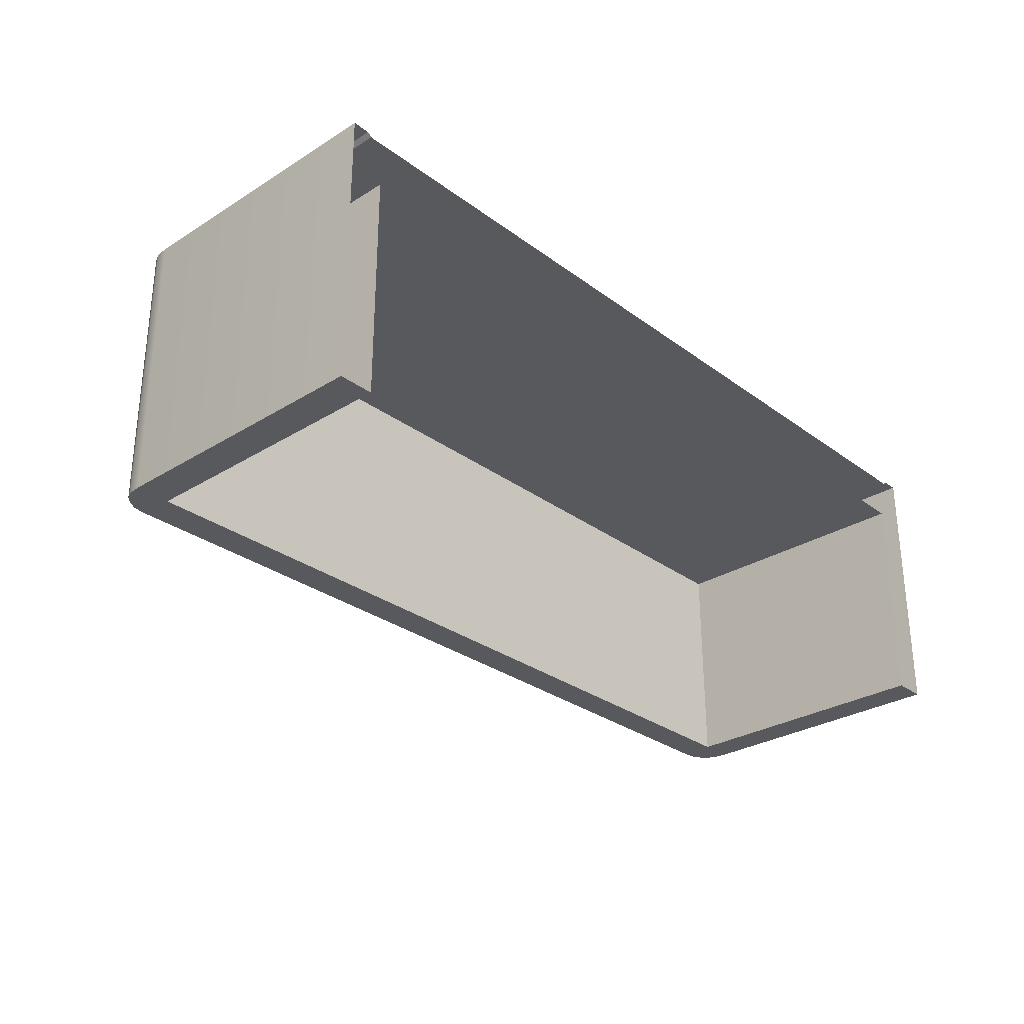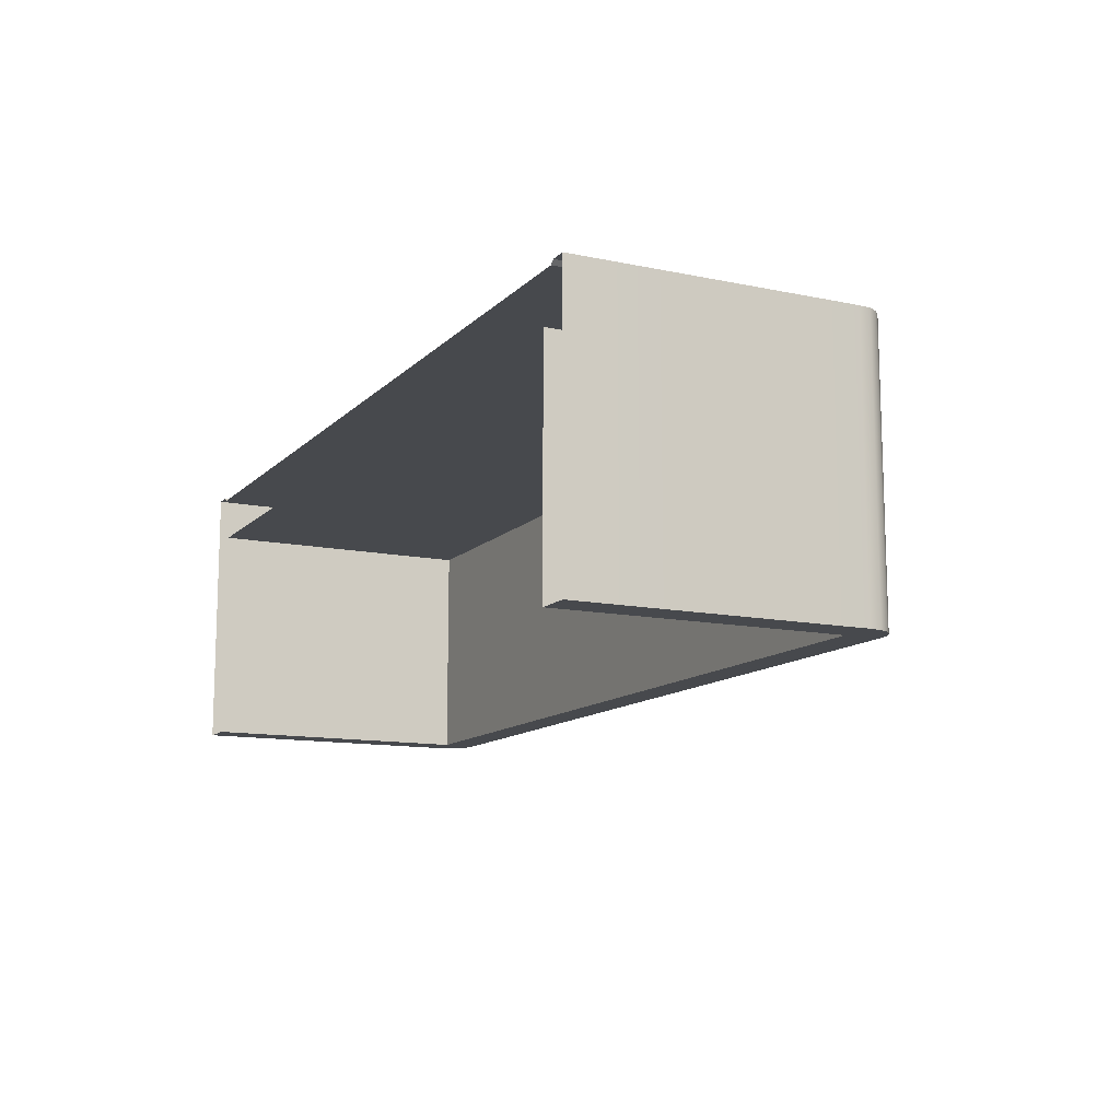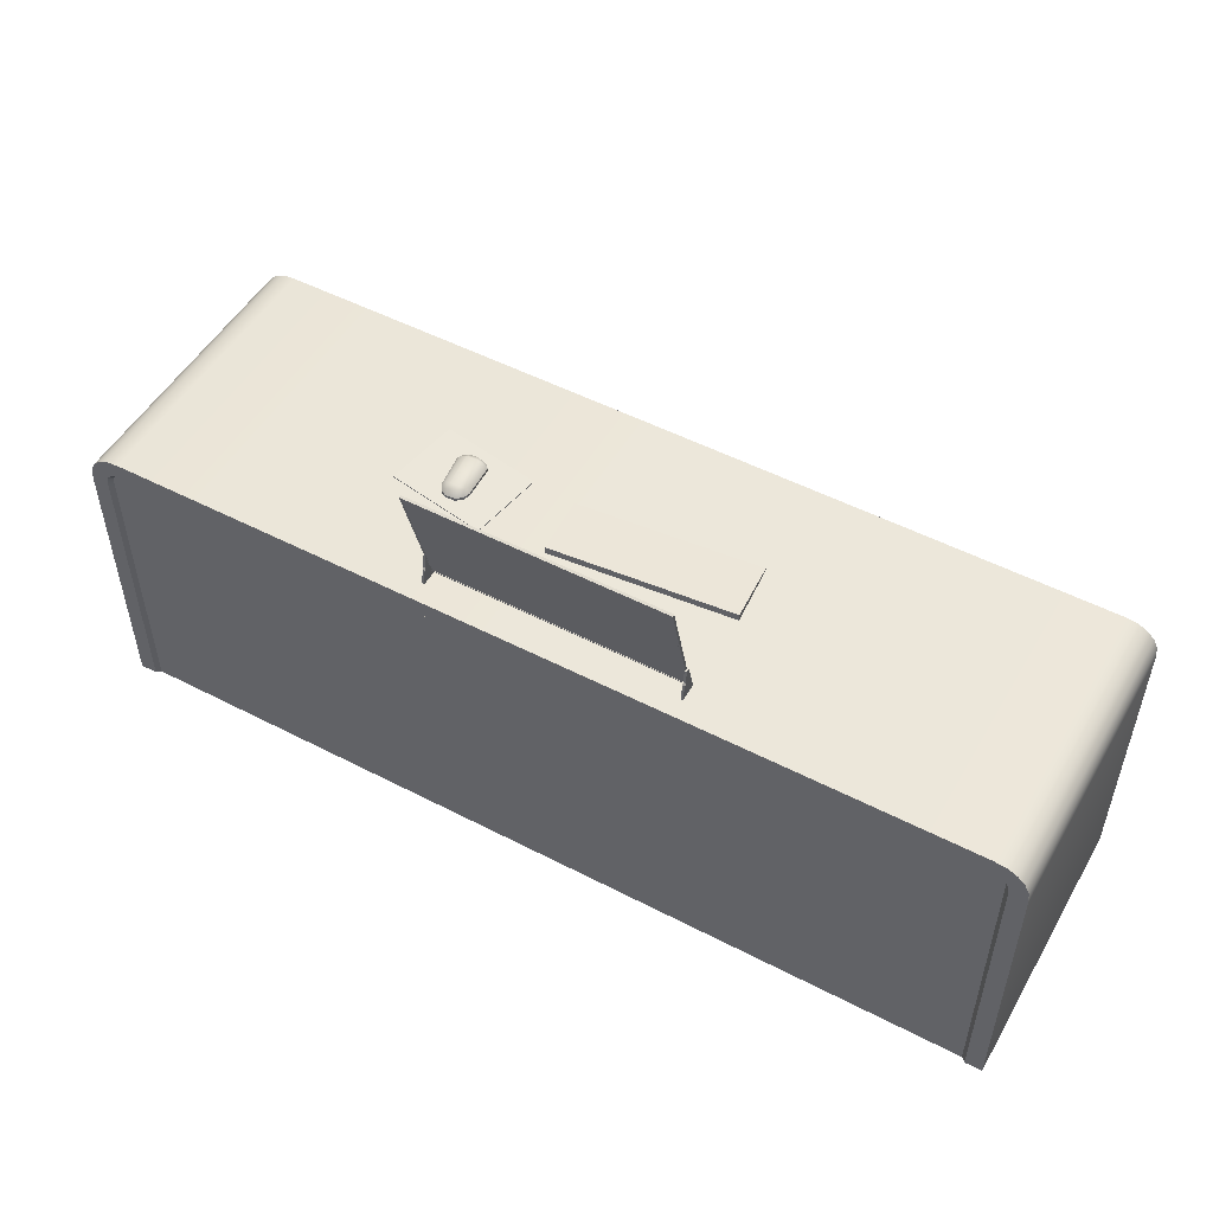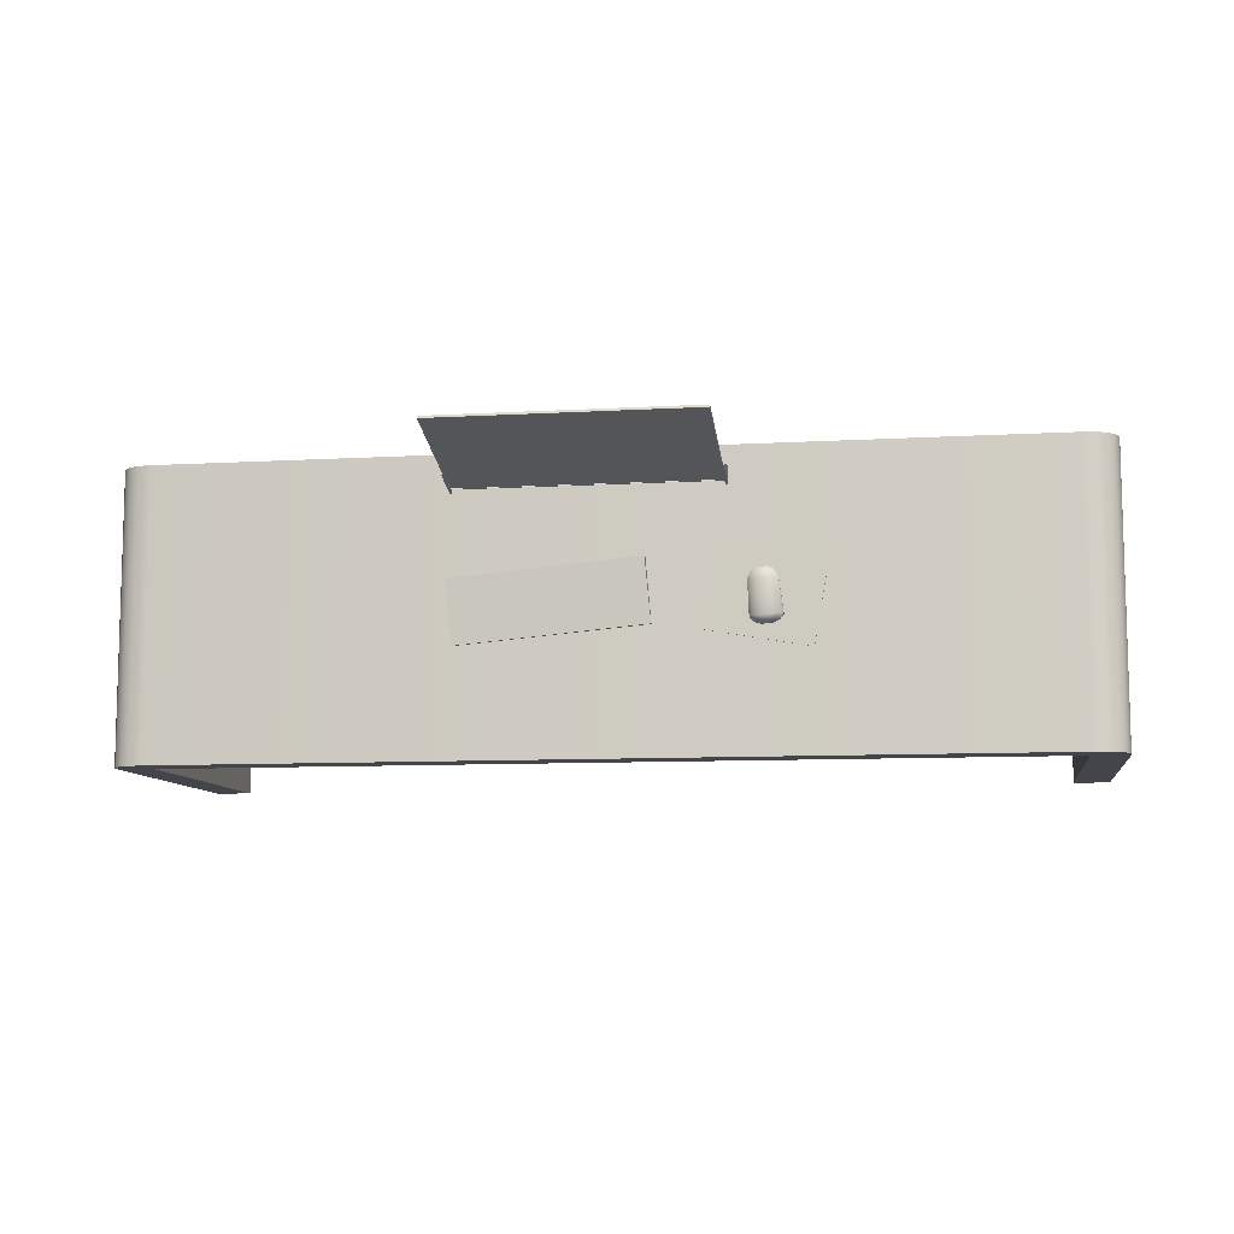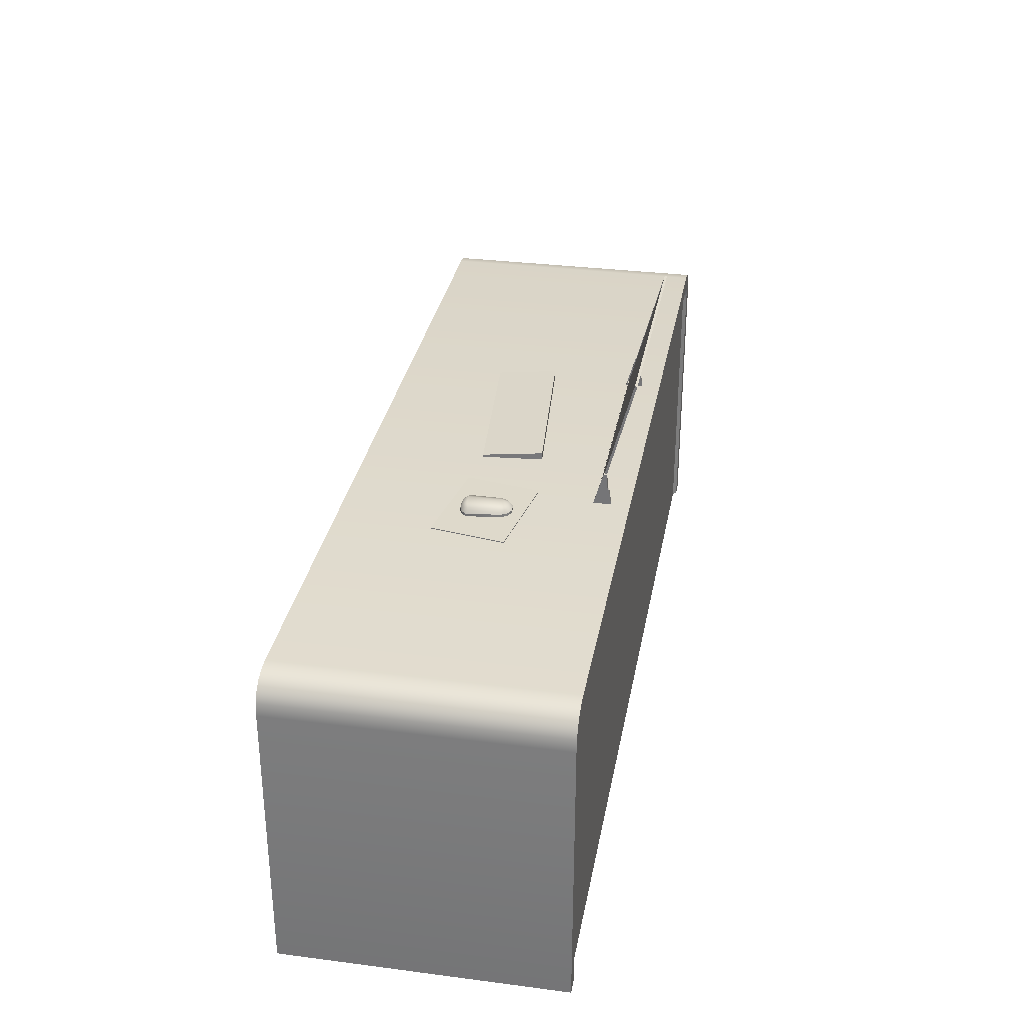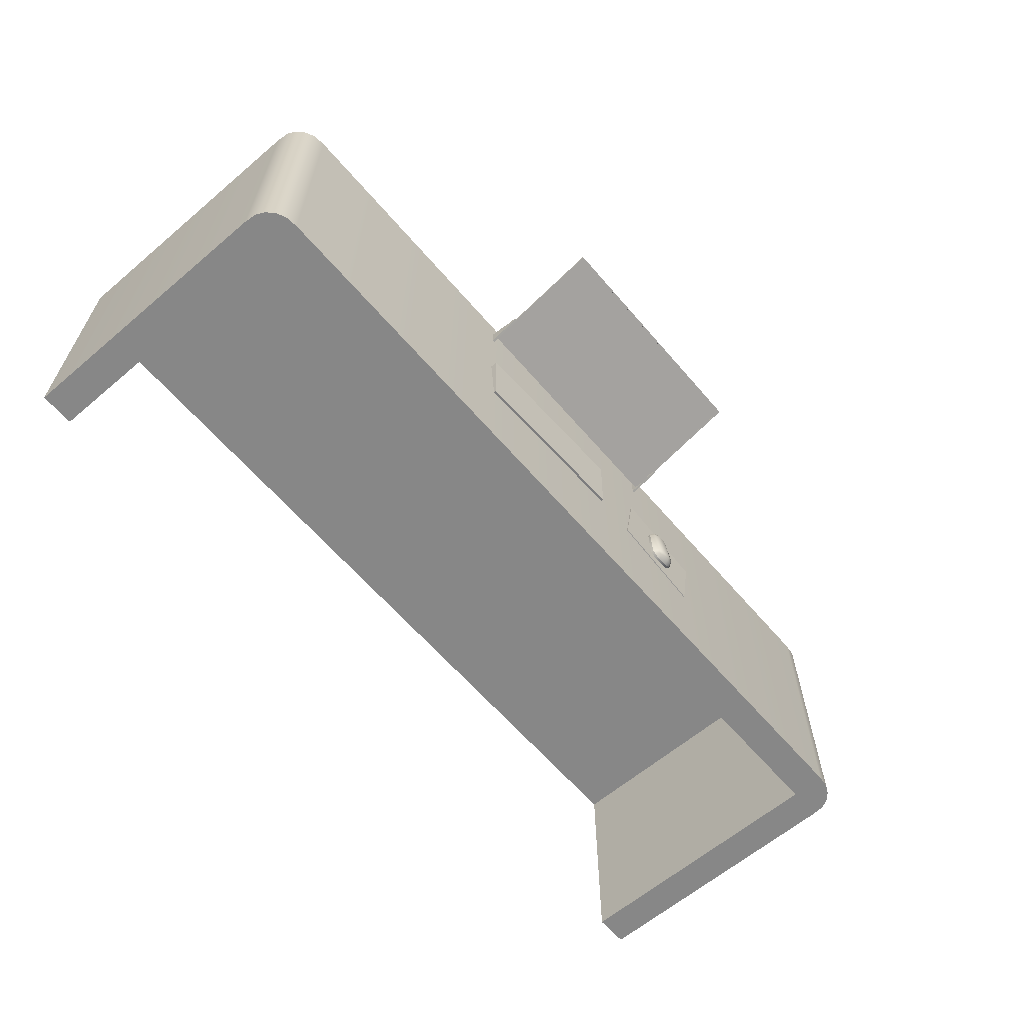
<metadata>
{"format":"obj","ext":"obj","renderer":"f3d","projection":"perspective","resolution":1024,"background":"white","views":[{"elev":-29.2,"azim":-47.4,"up":"+Z"},{"elev":-12.2,"azim":63.7,"up":"+Z"},{"elev":51.1,"azim":29.4,"up":"+Y"},{"elev":-9.2,"azim":-171.3,"up":"+Z"},{"elev":31.8,"azim":-79.7,"up":"+Y"},{"elev":-62.6,"azim":130.6,"up":"+Z"}]}
</metadata>
<code>
v  153.6 43.57 -19.13
v  151.9 43.77 -19.13
v  151.9 43.77 19.13
v  153.6 43.57 19.13
v  156.7 0.559 -19.13
v  151.9 0.559 -19.13
v  151.9 39.02 -19.13
v  156.7 39.02 -19.13
v  156.5 40.74 -19.13
v  156.7 0.559 19.13
v  156.7 39.02 19.13
v  156.5 40.74 19.13
v  151.9 0.559 12.12
v  151.9 39.02 12.12
v  154.9 42.94 -19.13
v  154.9 42.94 19.13
v  155.9 41.99 -19.13
v  155.9 41.99 19.13
v  34.23 43.57 -19.13
v  34.23 43.57 19.13
v  35.98 43.77 19.13
v  35.98 43.77 -19.13
v  31.18 0.559 -19.13
v  31.18 39.02 -19.13
v  35.98 39.02 -19.13
v  35.98 0.559 -19.13
v  35.98 0.559 12.12
v  35.98 39.02 12.12
v  31.34 40.74 -19.13
v  31.18 0.559 19.13
v  31.18 39.02 19.13
v  31.34 40.74 19.13
v  32.95 42.94 -19.13
v  32.95 42.94 19.13
v  31.96 41.99 -19.13
v  31.96 41.99 19.13
v  153.8 38.89 18.61
v  34.07 38.89 18.61
v  34.07 0.559 18.61
v  153.8 0.559 18.61
v  154.3 38.91 19.13
v  154.3 0.559 19.13
v  154.2 40.1 19.13
v  154 40.59 19.13
v  153.6 41.01 19.13
v  152.9 41.31 19.13
v  151.7 41.44 19.13
v  36.11 41.44 19.13
v  34.9 41.31 19.13
v  34.3 41.01 19.13
v  33.86 40.59 19.13
v  33.62 40.1 19.13
v  33.51 38.91 19.13
v  33.51 0.559 19.13
v  153.7 39.95 18.61
v  153.5 40.25 18.61
v  153.2 40.54 18.61
v  152.8 40.76 18.61
v  151.7 40.88 18.61
v  36.14 40.88 18.61
v  35.06 40.76 18.61
v  34.62 40.54 18.61
v  34.32 40.25 18.61
v  34.17 39.95 18.61
v  73.04 44.71 3.168
v  73.79 44.83 3.361
v  73.56 45.09 2.481
v  72.74 44.83 2.385
v  74.74 44.83 3.277
v  74.81 45.09 2.371
v  75.44 44.71 2.957
v  75.6 44.83 2.134
v  73.09 45.29 -2.112
v  72.2 45 -1.922
v  74.48 45.29 -2.234
v  75.38 45 -2.2
v  73.2 45 -2.723
v  72.41 44.8 -2.482
v  74.26 45 -2.816
v  75.08 44.8 -2.715
v  72.83 44.27 3.444
v  73.68 44.27 3.873
v  74.94 44.27 3.763
v  75.7 44.27 3.193
v  76.07 44.27 2.261
v  75.87 44.27 -2.355
v  75.32 44.27 -2.909
v  74.4 44.27 -3.164
v  73 44.27 -3.043
v  72.14 44.27 -2.63
v  71.69 44.27 -1.99
v  72.3 44.27 2.591
v  72.83 43.89 3.444
v  73.68 43.89 3.873
v  74.94 43.89 3.763
v  75.7 43.89 3.193
v  76.07 43.89 2.261
v  75.87 43.89 -2.355
v  75.32 43.89 -2.909
v  74.4 43.89 -3.164
v  73 43.89 -3.043
v  72.14 43.89 -2.63
v  71.69 43.89 -1.99
v  72.3 43.89 2.591
v  66.31 43.78 4.077
v  68.09 43.78 -6.021
v  81.67 43.78 -3.627
v  79.89 43.78 6.471
v  66.31 43.9 4.077
v  79.89 43.9 6.471
v  81.67 43.9 -3.627
v  68.09 43.9 -6.021
v  88.52 43.73 5.444
v  87.79 43.73 -2.829
v  112.5 43.73 -4.995
v  113.3 43.73 3.279
v  88.52 44.76 5.444
v  113.3 44.76 3.279
v  112.5 44.1 -4.995
v  87.79 44.1 -2.829
v  78.34 43.65 16.57
v  78.34 43.65 14.1
v  78.65 43.65 14.1
v  78.65 43.65 16.57
v  78.34 48.26 15.89
v  78.65 48.26 15.89
v  78.65 48.32 15.44
v  78.34 48.32 15.44
v  78.34 45.95 16.22
v  78.34 46.23 16.01
v  78.65 46.23 16.01
v  78.65 45.95 16.22
v  78.51 44.35 14.8
v  78.51 44.43 14.47
v  112.8 44.43 14.47
v  112.8 44.35 14.8
v  78.51 61.84 19.48
v  112.8 61.84 19.48
v  112.8 61.93 19.16
v  78.51 61.93 19.16
v  112.6 44.63 14.53
v  78.72 44.63 14.53
v  78.72 44.54 14.85
v  112.6 44.54 14.85
v  112.6 61.73 19.11
v  112.6 61.64 19.43
v  78.72 61.64 19.43
v  78.72 61.73 19.11
v  112.7 43.65 16.57
v  112.7 43.65 14.1
v  113 43.65 14.1
v  113 43.65 16.57
v  112.7 48.26 15.89
v  113 48.26 15.89
v  113 48.32 15.44
v  112.7 48.32 15.44
v  112.7 45.95 16.22
v  112.7 46.23 16.01
v  113 46.23 16.01
v  113 45.95 16.22
g DeskA_001
f 1 2 3 4
f 5 6 7 8
f 8 7 9
f 10 5 8 11
f 11 8 9 12
f 7 6 13 14
f 15 1 4 16
f 17 15 16 18
f 9 17 18 12
f 19 20 21 22
f 21 3 2 22
f 23 24 25 26
f 27 28 14 13
f 24 29 25
f 22 2 7 25
f 30 31 24 23
f 31 32 29 24
f 25 28 27 26
f 33 34 20 19
f 35 36 34 33
f 29 32 36 35
f 37 38 39 40
f 14 28 25 7
f 10 11 41 42
f 11 12 43 41
f 12 18 44 43
f 18 16 45 44
f 16 4 46 45
f 4 3 47 46
f 3 21 48 47
f 21 20 49 48
f 20 34 50 49
f 34 36 51 50
f 36 32 52 51
f 32 31 53 52
f 31 30 54 53
f 42 41 37 40
f 41 43 55 37
f 43 44 56 55
f 44 45 57 56
f 45 46 58 57
f 46 47 59 58
f 47 48 60 59
f 48 49 61 60
f 49 50 62 61
f 50 51 63 62
f 51 52 64 63
f 52 53 38 64
f 53 54 39 38
f 37 56 57 59
f 57 58 59
f 37 55 56
f 62 63 38 60
f 63 64 38
f 60 61 62
f 59 60 38 37
f 7 17 9
f 7 15 17
f 7 1 15
f 7 2 1
f 33 19 25
f 19 22 25
f 29 35 25
f 35 33 25
f 65 66 67 68
f 66 69 70 67
f 69 71 72 70
f 68 67 73 74
f 67 70 75 73
f 70 72 76 75
f 74 73 77 78
f 73 75 79 77
f 75 76 80 79
f 81 82 66 65
f 82 83 69 66
f 83 84 71 69
f 84 85 72 71
f 85 86 76 72
f 86 87 80 76
f 87 88 79 80
f 88 89 77 79
f 89 90 78 77
f 90 91 74 78
f 91 92 68 74
f 92 81 65 68
f 82 81 93 94
f 83 82 94 95
f 84 83 95 96
f 85 84 96 97
f 86 85 97 98
f 87 86 98 99
f 88 87 99 100
f 89 88 100 101
f 90 89 101 102
f 91 90 102 103
f 92 91 103 104
f 81 92 104 93
f 99 98 97 96
f 100 99 96 95
f 100 95 94 101
f 101 94 93 102
f 102 93 104 103
f 105 106 107 108
f 109 110 111 112
f 105 108 110 109
f 108 107 111 110
f 107 106 112 111
f 106 105 109 112
f 113 114 115 116
f 117 118 119 120
f 113 116 118 117
f 116 115 119 118
f 115 114 120 119
f 114 113 117 120
f 121 122 123 124
f 125 126 127 128
f 129 130 122
f 131 130 129 132
f 123 131 132
f 128 127 123 122
f 125 128 122 130
f 122 121 129
f 126 125 130 131
f 121 124 132 129
f 123 127 126 131
f 132 124 123
f 133 134 135 136
f 137 138 139 140
f 137 140 134 133
f 139 138 136 135
f 141 142 143 144
f 145 146 147 148
f 142 148 147 143
f 144 146 145 141
f 144 143 133 136
f 142 141 135 134
f 145 148 140 139
f 147 146 138 137
f 143 147 137 133
f 148 142 134 140
f 141 145 139 135
f 146 144 136 138
f 149 150 151 152
f 153 154 155 156
f 157 158 150
f 159 158 157 160
f 151 159 160
f 156 155 151 150
f 153 156 150 158
f 150 149 157
f 154 153 158 159
f 149 152 160 157
f 151 155 154 159
f 160 152 151
v  112.7 44.54 14.56
v  78.64 44.54 14.56
v  78.64 61.79 19.19
v  112.7 61.79 19.19
v  78.64 44.48 14.77
v  112.7 44.48 14.77
v  112.7 61.74 19.39
v  78.64 61.74 19.39
g DeskScreenA_001
f 161 162 163 164
f 165 166 167 168

</code>
